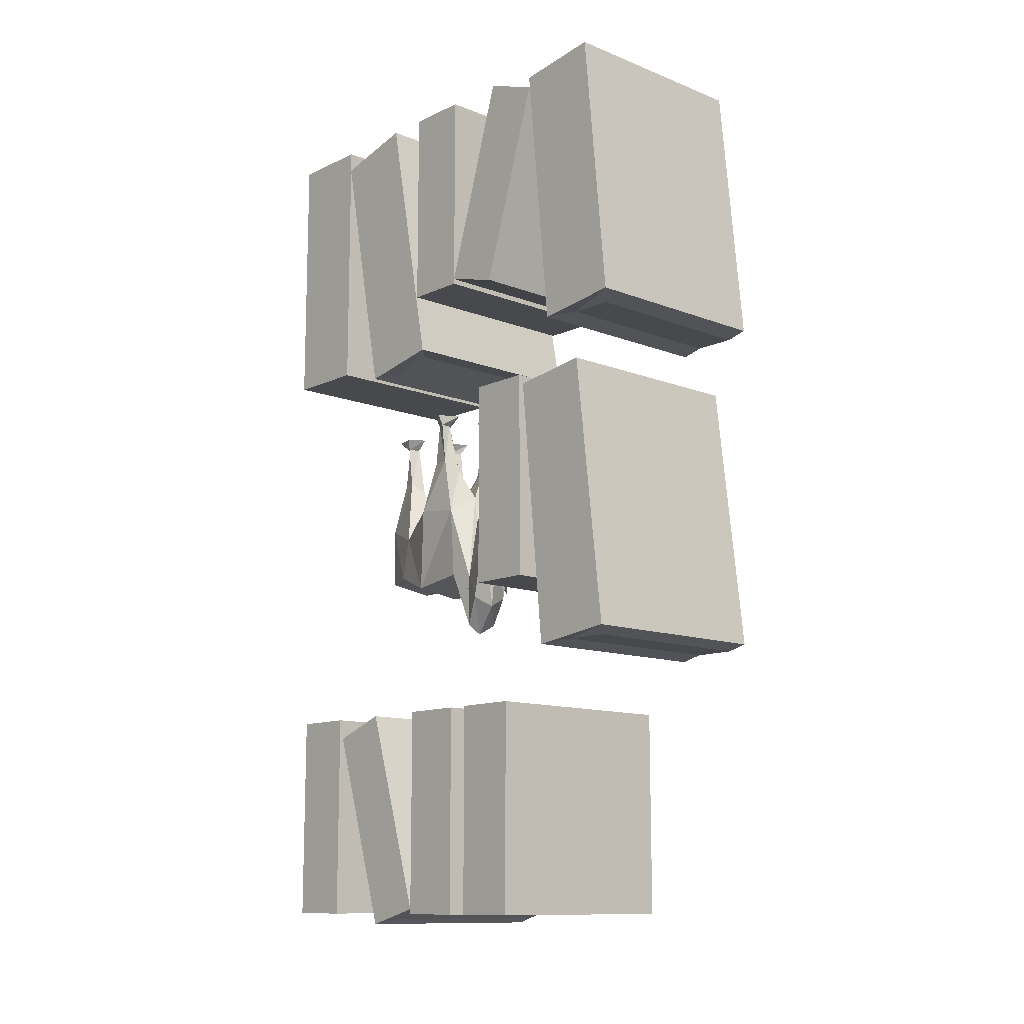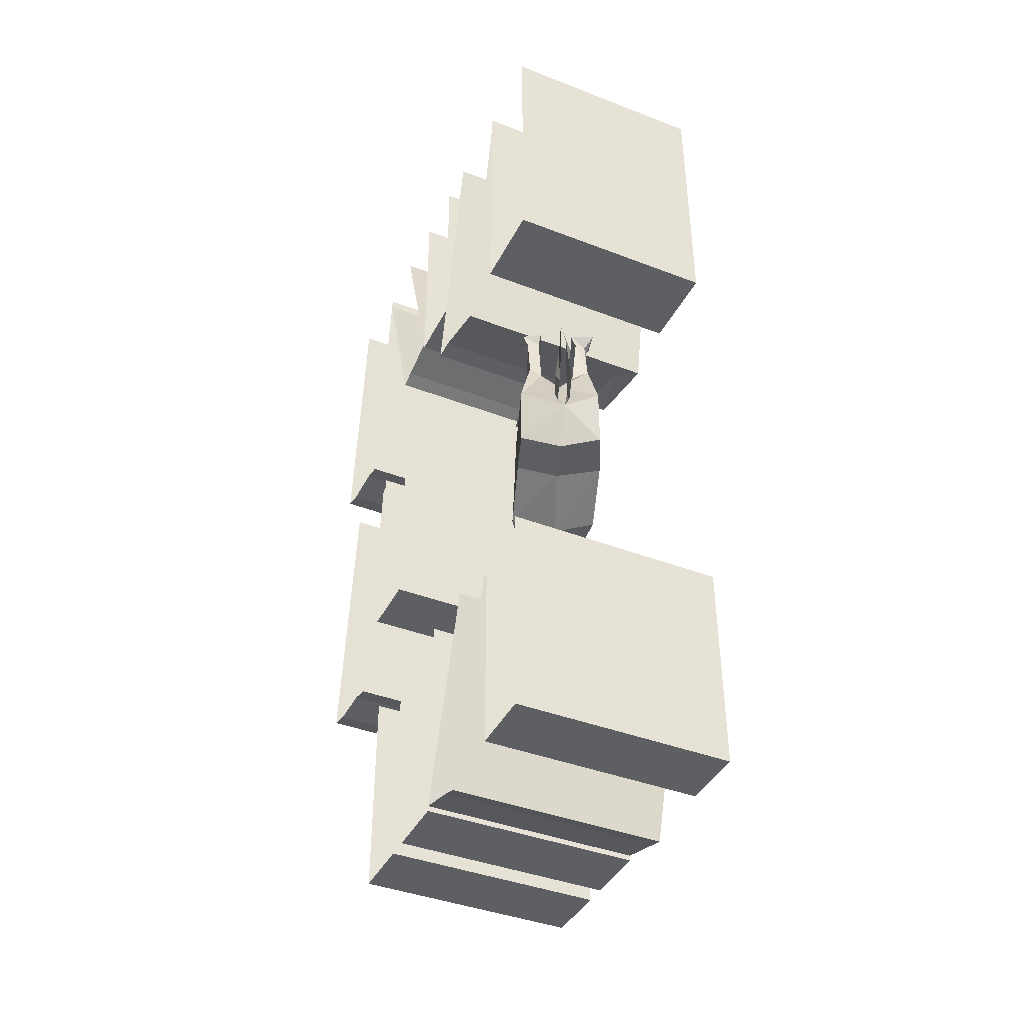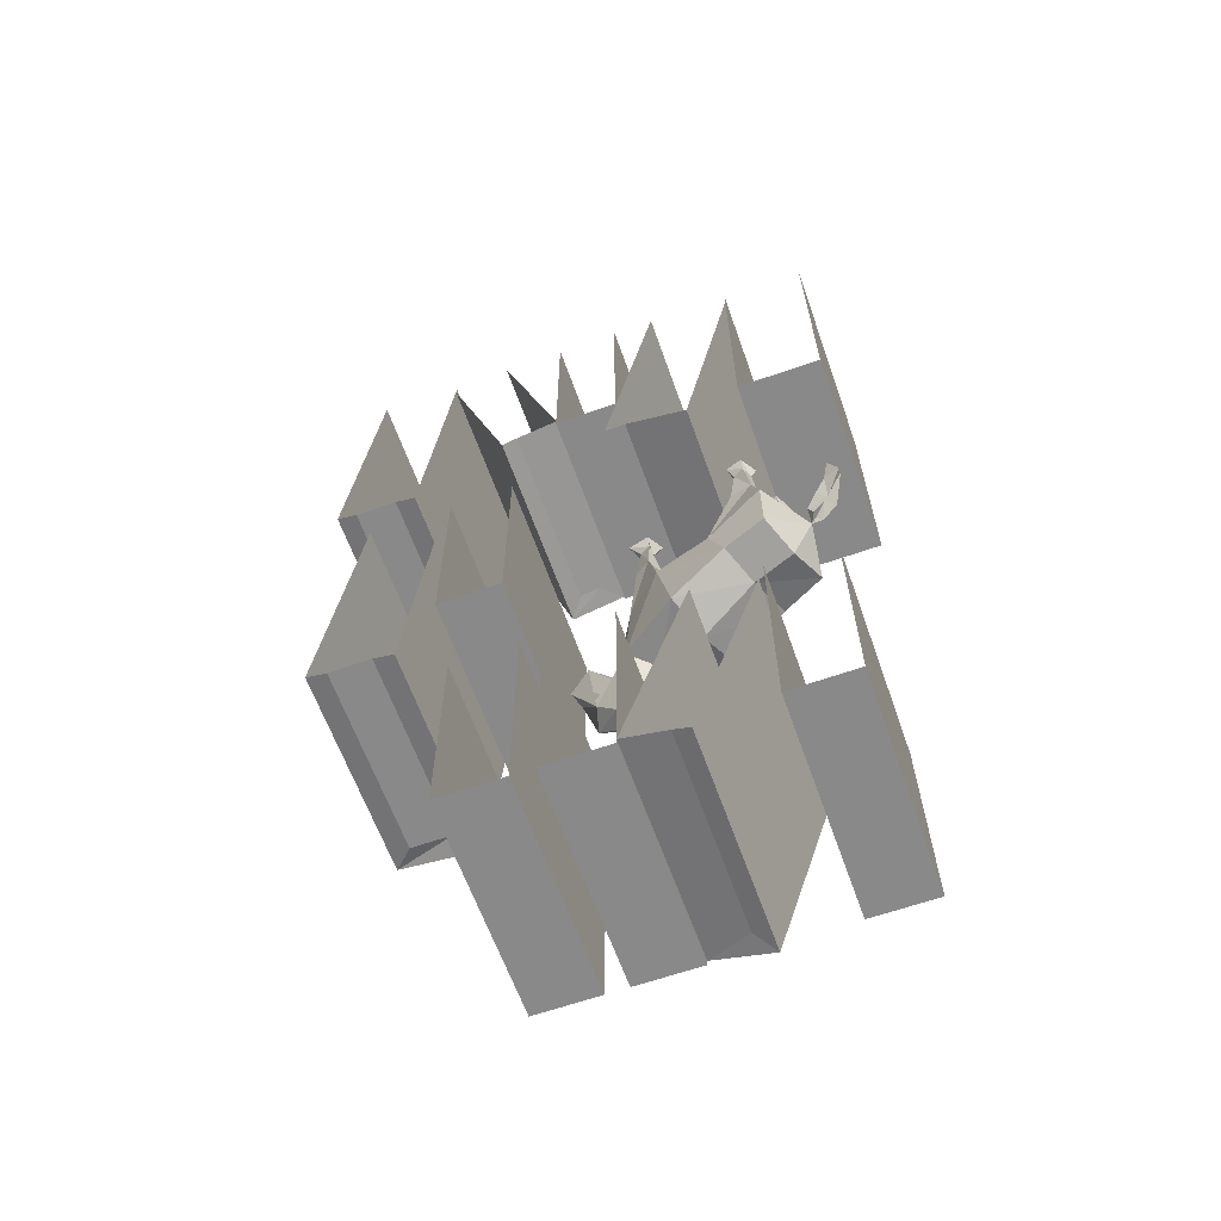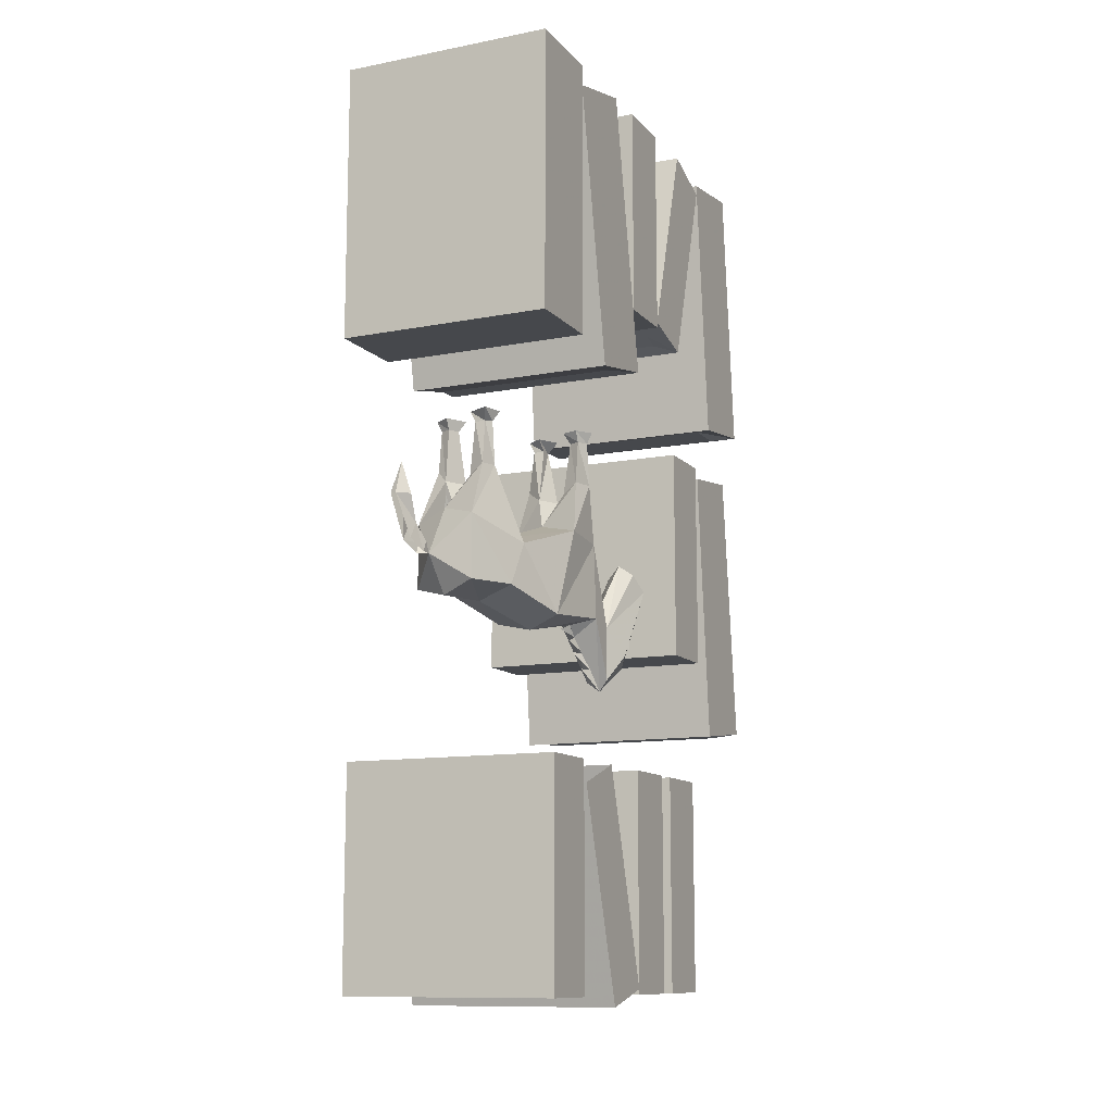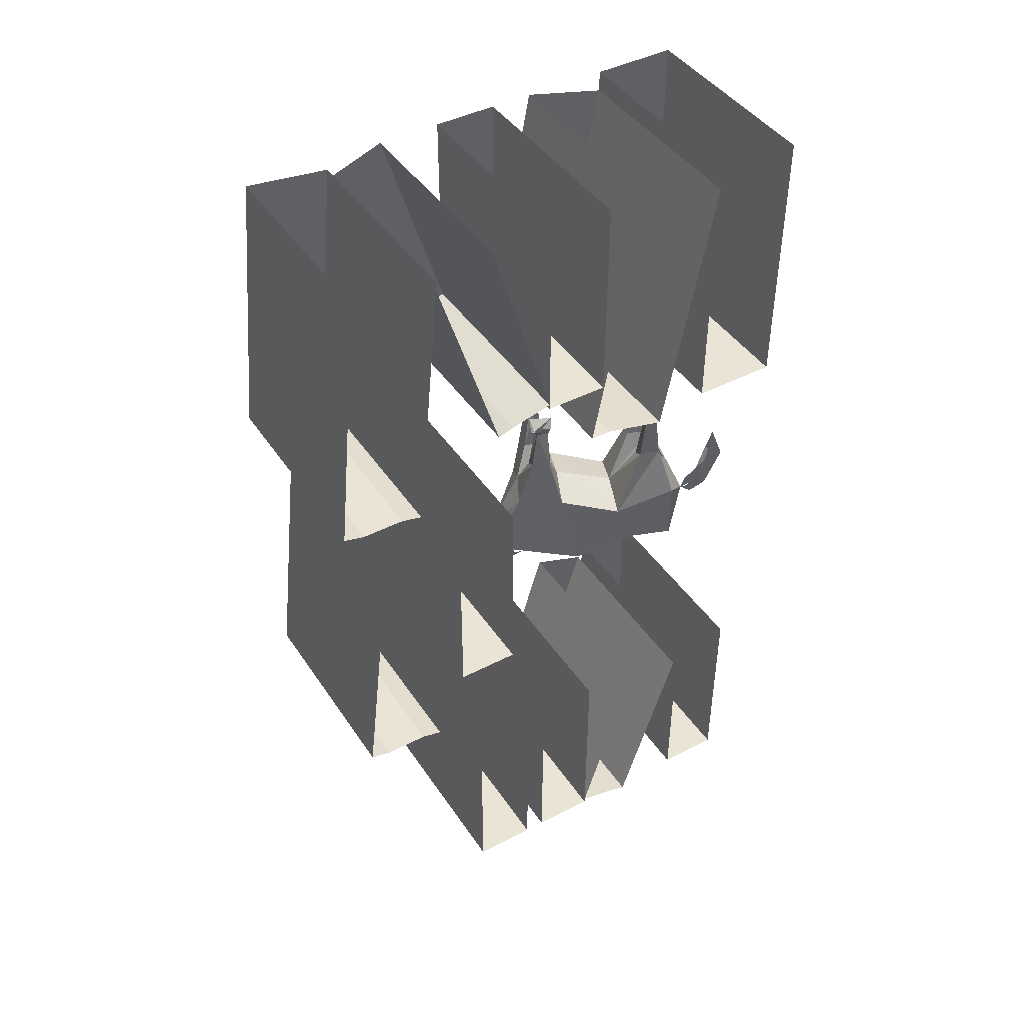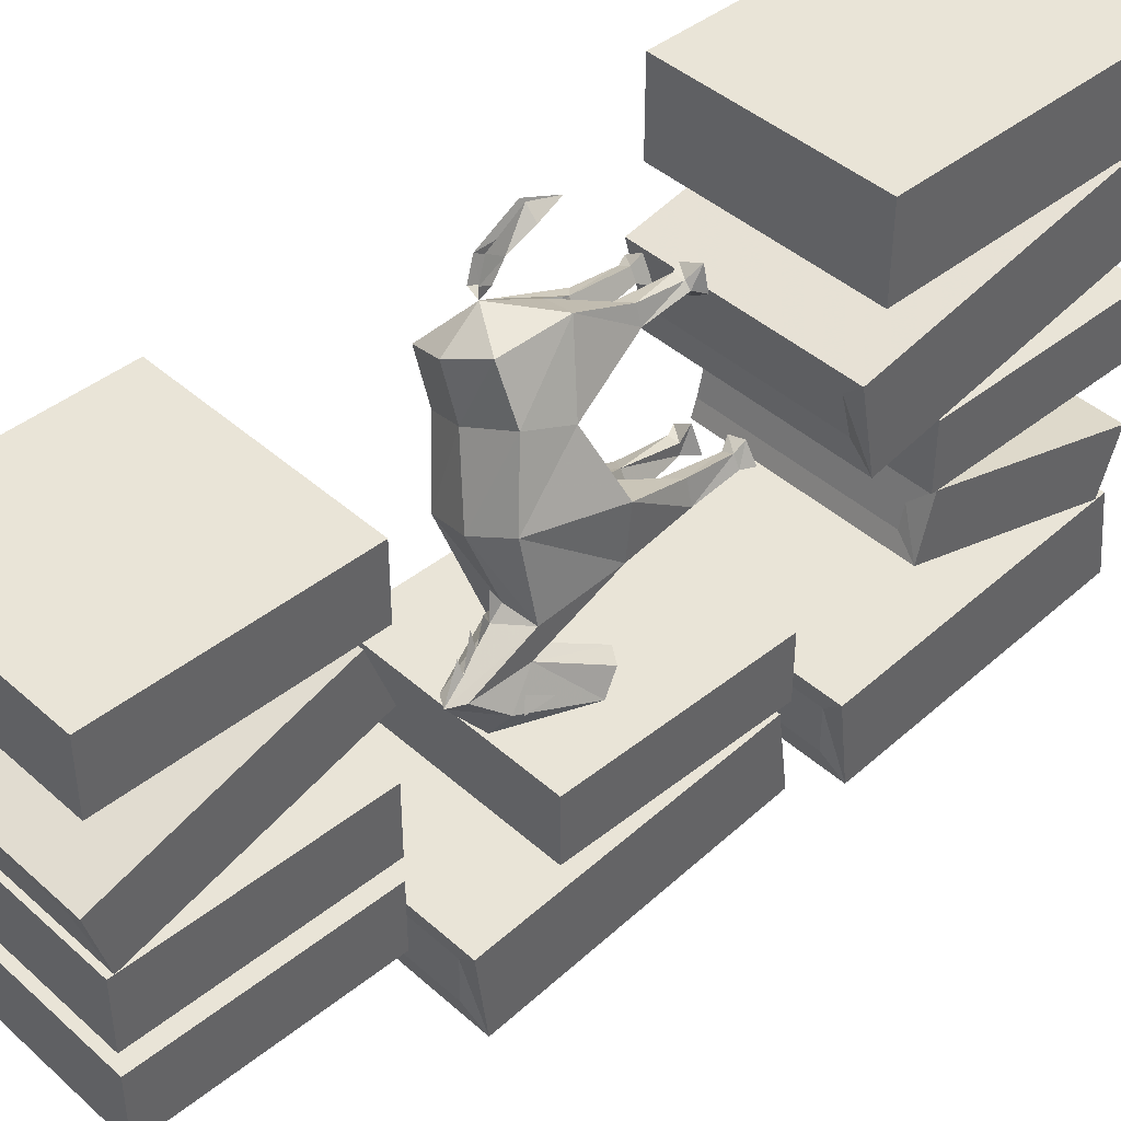
<metadata>
{"format":"obj","ext":"obj","renderer":"f3d","projection":"perspective","resolution":1024,"background":"white","views":[{"elev":-12.0,"azim":137.5,"up":"+Y"},{"elev":-41.0,"azim":-25.1,"up":"+Y"},{"elev":-63.1,"azim":-70.4,"up":"+Y"},{"elev":-11.5,"azim":24.8,"up":"+Y"},{"elev":43.8,"azim":-121.4,"up":"+Y"},{"elev":42.9,"azim":46.5,"up":"+Z"}]}
</metadata>
<code>
o object/old_bookshelf_8
v -64 -232 4
v -64 -232 0
v -28 -232 0
v -28 -232 4
v -24 -232 8
v -64 -232 8
v -64 -192 8
v -24 -192 8
v -24 -232 -4
v -24 -192 -4
v -64 -232 -4
v -64 -192 -4
v -64 -233 16
v -64 -232 12
v -28 -232 12
v -28 -233 16
v -24 -234 19
v -64 -234 19
v -64 -196 31
v -24 -196 31
v -24 -231 8
v -24 -192 20
v -64 -231 8
v -64 -192 20
v -64 -232 40
v -64 -232 36
v -28 -232 36
v -28 -232 40
v -24 -232 44
v -64 -232 44
v -64 -192 44
v -24 -192 44
v -24 -232 32
v -24 -192 32
v -64 -232 32
v -64 -192 32
v -64 -232 -12
v -64 -232 -16
v -28 -232 -16
v -28 -232 -12
v -24 -232 -8
v -64 -232 -8
v -64 -192 -8
v -24 -192 -8
v -24 -232 -20
v -24 -192 -20
v -64 -232 -20
v -64 -192 -20
v -51 -155 39
v -51 -153 40
v -51 -155 41
v -52 -150 42
v -52 -153 44
v -54 -145 46
v -52 -145 44
v -54 -139 44
v -42 -130 32
v -41 -128 31
v -42 -128 35
v -43 -130 33
v -42 -138 31
v -44 -130 31
v -44 -128 29
v -45 -130 33
v -46 -128 33
v -33 -130 10
v -32 -128 10
v -34 -128 13
v -34 -130 12
v -33 -138 9
v -35 -130 10
v -36 -128 8
v -36 -130 11
v -37 -128 12
v -38 -152 27
v -39 -160 30
v -35 -164 19
v -33 -148 16
v -45 -150 24
v -44 -140 29
v -43 -148 38
v -43 -160 38
v -47 -162 27
v -42 -166 16
v -33 -163 6
v -33 -149 7
v -34 -138 13
v -41 -146 13
v -53 -152 21
v -53 -138 26
v -50 -140 27
v -49 -146 33
v -46 -140 33
v -38 -164 7
v -38 -166 5
v -35 -176 0
v -33 -174 1
v -33 -164 1
v -38 -146 5
v -36 -140 8
v -37 -140 12
v -50 -162 35
v -54 -160 24
v -50 -164 13
v -42 -163 2
v -39 -165 9
v -41 -140 6
v -43 -140 10
v -48 -148 10
v -57 -160 32
v -57 -148 32
v -54 -138 30
v -53 -130 27
v -51 -130 28
v -52 -140 31
v -50 -146 35
v -43 -138 34
v -31 -169 -3
v -29 -156 -8
v -30 -153 -5
v -33 -151 -5
v -35 -160 0
v -42 -149 3
v -44 -138 5
v -44 -130 6
v -43 -130 6
v -43 -130 8
v -45 -130 8
v -46 -138 8
v -33 -171 -6
v -31 -156 -10
v -53 -155 40
v -53 -153 39
v -54 -153 43
v -54 -150 41
v -54 -145 43
v -55 -145 46
v -54 -130 29
v -55 -128 29
v -54 -128 26
v -52 -130 30
v -52 -128 31
v -50 -128 27
v -46 -128 8
v -45 -128 4
v -43 -128 10
v -41 -128 6
v -38 -164 -1
v -36 -153 -7
v -37 -169 -5
v -38 -174 -1
v -34 -156 -11
v -30 -168 -3
v -30 -163 -3
v -31 -167 -1
v -38 -167 -4
v -37 -163 -6
v -37 -168 -6
v -38 -167 7
v -37 -169 3
v -38 -169 6
v -36 -172 2
v -37 -172 4
v -64 -181 -34
v -64 -181 -42
v -28 -181 -42
v -28 -181 -34
v -24 -182 -30
v -64 -182 -30
v -64 -130 -25
v -24 -130 -25
v -24 -180 -46
v -24 -128 -40
v -64 -180 -46
v -64 -128 -40
v -64 -168 -16
v -64 -168 -20
v -28 -168 -20
v -28 -168 -16
v -24 -168 -12
v -64 -168 -12
v -64 -128 -12
v -24 -128 -12
v -24 -168 -24
v -24 -128 -24
v -64 -168 -24
v -64 -128 -24
v -28 -117 -44
v -28 -117 -36
v -64 -117 -36
v -64 -117 -44
v -64 -116 -48
v -24 -116 -48
v -24 -118 -32
v -64 -118 -32
v -24 -66 -27
v -24 -64 -43
v -64 -64 -43
v -64 -66 -27
v -28 -105 -12
v -28 -104 -8
v -64 -104 -8
v -64 -105 -12
v -64 -106 -15
v -24 -106 -15
v -24 -103 -4
v -64 -103 -4
v -24 -64 -16
v -24 -68 -27
v -64 -68 -27
v -64 -64 -16
v -28 -104 0
v -28 -104 4
v -64 -104 4
v -64 -104 0
v -64 -104 -4
v -24 -104 -4
v -24 -104 8
v -64 -104 8
v -24 -64 8
v -24 -64 -4
v -64 -64 -4
v -64 -64 8
v -28 -116 10
v -28 -118 18
v -64 -118 18
v -64 -116 10
v -64 -116 6
v -24 -116 6
v -24 -119 22
v -64 -119 22
v -24 -68 32
v -24 -64 16
v -64 -64 16
v -64 -68 32
v -28 -116 36
v -28 -116 44
v -64 -116 44
v -64 -116 36
v -64 -116 32
v -24 -116 32
v -24 -116 48
v -64 -116 48
v -24 -64 48
v -24 -64 32
v -64 -64 32
v -64 -64 48
f 1 2 3
f 1 3 4
f 1 4 5
f 1 5 6
f 6 5 7
f 7 5 8
f 8 5 9
f 8 9 10
f 10 9 11
f 10 11 12
f 4 3 9
f 4 9 5
f 9 3 2
f 9 2 11
f 13 14 15
f 13 15 16
f 13 16 17
f 13 17 18
f 18 17 19
f 19 17 20
f 20 17 21
f 20 21 22
f 22 21 23
f 22 23 24
f 16 15 21
f 16 21 17
f 21 15 14
f 21 14 23
f 25 26 27
f 25 27 28
f 25 28 29
f 25 29 30
f 30 29 31
f 31 29 32
f 32 29 33
f 32 33 34
f 34 33 35
f 34 35 36
f 28 27 33
f 28 33 29
f 33 27 26
f 33 26 35
f 37 38 39
f 37 39 40
f 37 40 41
f 37 41 42
f 42 41 43
f 43 41 44
f 44 41 45
f 44 45 46
f 46 45 47
f 46 47 48
f 40 39 45
f 40 45 41
f 45 39 38
f 45 38 47
f 49 50 51
f 51 50 52
f 51 52 53
f 53 52 54
f 54 52 55
f 54 55 56
f 57 58 59
f 57 59 60
f 57 60 61
f 57 61 62
f 57 62 63
f 57 63 58
f 63 62 64
f 63 64 65
f 65 64 60
f 65 60 59
f 66 67 68
f 66 68 69
f 66 69 70
f 66 70 71
f 66 71 72
f 66 72 67
f 72 71 73
f 72 73 74
f 74 73 69
f 74 69 68
f 75 76 77
f 75 77 78
f 75 78 79
f 75 79 80
f 75 80 61
f 75 61 81
f 75 81 76
f 76 81 82
f 76 82 83
f 76 83 84
f 76 84 77
f 77 84 85
f 77 85 86
f 77 86 78
f 78 86 70
f 78 70 87
f 78 87 88
f 78 88 79
f 79 88 89
f 79 89 90
f 79 90 91
f 79 91 92
f 79 92 93
f 79 93 80
f 80 93 64
f 80 64 62
f 80 62 61
f 84 94 85
f 85 94 95
f 85 95 96
f 85 96 97
f 85 97 98
f 85 98 86
f 86 98 99
f 86 99 100
f 86 100 70
f 70 100 71
f 71 100 73
f 73 100 101
f 73 101 87
f 73 87 69
f 69 87 70
f 83 82 102
f 83 102 103
f 83 103 104
f 83 104 84
f 84 104 94
f 94 104 105
f 94 105 95
f 94 95 106
f 94 106 95
f 88 87 101
f 88 101 99
f 88 99 107
f 88 107 108
f 88 108 109
f 88 109 89
f 89 109 103
f 89 103 110
f 89 110 111
f 89 111 112
f 89 112 90
f 90 112 113
f 90 113 91
f 91 113 114
f 91 114 115
f 91 115 92
f 99 101 100
f 116 81 117
f 116 117 93
f 93 117 64
f 64 117 60
f 60 117 61
f 61 117 81
f 82 81 49
f 82 49 102
f 102 49 110
f 102 110 103
f 49 81 116
f 49 116 111
f 49 111 110
f 98 97 118
f 98 118 119
f 98 119 120
f 98 120 121
f 98 121 122
f 98 122 99
f 99 122 123
f 99 123 124
f 99 124 107
f 107 124 125
f 107 125 126
f 107 126 108
f 108 126 127
f 108 127 128
f 108 128 129
f 108 129 109
f 109 129 123
f 109 123 105
f 109 105 104
f 109 104 103
f 96 130 118
f 96 118 97
f 130 131 119
f 130 119 118
f 131 121 120
f 131 120 119
f 132 133 49
f 133 132 134
f 133 134 135
f 135 134 136
f 136 134 137
f 136 137 56
f 138 139 140
f 138 140 113
f 138 113 112
f 138 112 115
f 138 115 141
f 138 141 139
f 139 141 142
f 142 141 114
f 142 114 143
f 143 114 140
f 140 114 113
f 128 144 145
f 128 145 125
f 128 125 129
f 129 125 124
f 129 124 123
f 146 127 126
f 146 126 147
f 147 126 145
f 145 126 125
f 127 146 144
f 127 144 128
f 115 112 111
f 115 111 116
f 114 141 115
f 148 105 123
f 148 123 122
f 148 122 149
f 148 149 150
f 148 150 105
f 105 150 151
f 105 151 95
f 95 151 96
f 96 151 130
f 130 151 150
f 130 150 131
f 131 150 152
f 131 152 121
f 121 152 149
f 121 149 122
f 149 152 150
f 153 154 155
f 156 157 158
f 159 95 160
f 159 160 95
f 161 160 162
f 161 162 160
f 163 162 96
f 163 96 162
f 164 165 166
f 164 166 167
f 164 167 168
f 164 168 169
f 169 168 170
f 170 168 171
f 171 168 172
f 171 172 173
f 173 172 174
f 173 174 175
f 167 166 172
f 167 172 168
f 172 166 165
f 172 165 174
f 176 177 178
f 176 178 179
f 176 179 180
f 176 180 181
f 181 180 182
f 182 180 183
f 183 180 184
f 183 184 185
f 185 184 186
f 185 186 187
f 179 178 184
f 179 184 180
f 184 178 177
f 184 177 186
f 188 189 190
f 188 190 191
f 188 191 192
f 188 192 193
f 188 193 189
f 189 193 194
f 189 194 195
f 189 195 190
f 196 194 193
f 196 193 197
f 197 193 192
f 197 192 198
f 194 196 199
f 194 199 195
f 200 201 202
f 200 202 203
f 200 203 204
f 200 204 205
f 200 205 201
f 201 205 206
f 201 206 207
f 201 207 202
f 208 206 205
f 208 205 209
f 209 205 204
f 209 204 210
f 206 208 211
f 206 211 207
f 212 213 214
f 212 214 215
f 212 215 216
f 212 216 217
f 212 217 213
f 213 217 218
f 213 218 219
f 213 219 214
f 220 218 217
f 220 217 221
f 221 217 216
f 221 216 222
f 218 220 223
f 218 223 219
f 224 225 226
f 224 226 227
f 224 227 228
f 224 228 229
f 224 229 225
f 225 229 230
f 225 230 231
f 225 231 226
f 232 230 229
f 232 229 233
f 233 229 228
f 233 228 234
f 230 232 235
f 230 235 231
f 236 237 238
f 236 238 239
f 236 239 240
f 236 240 241
f 236 241 237
f 237 241 242
f 237 242 243
f 237 243 238
f 244 242 241
f 244 241 245
f 245 241 240
f 245 240 246
f 242 244 247
f 242 247 243

</code>
